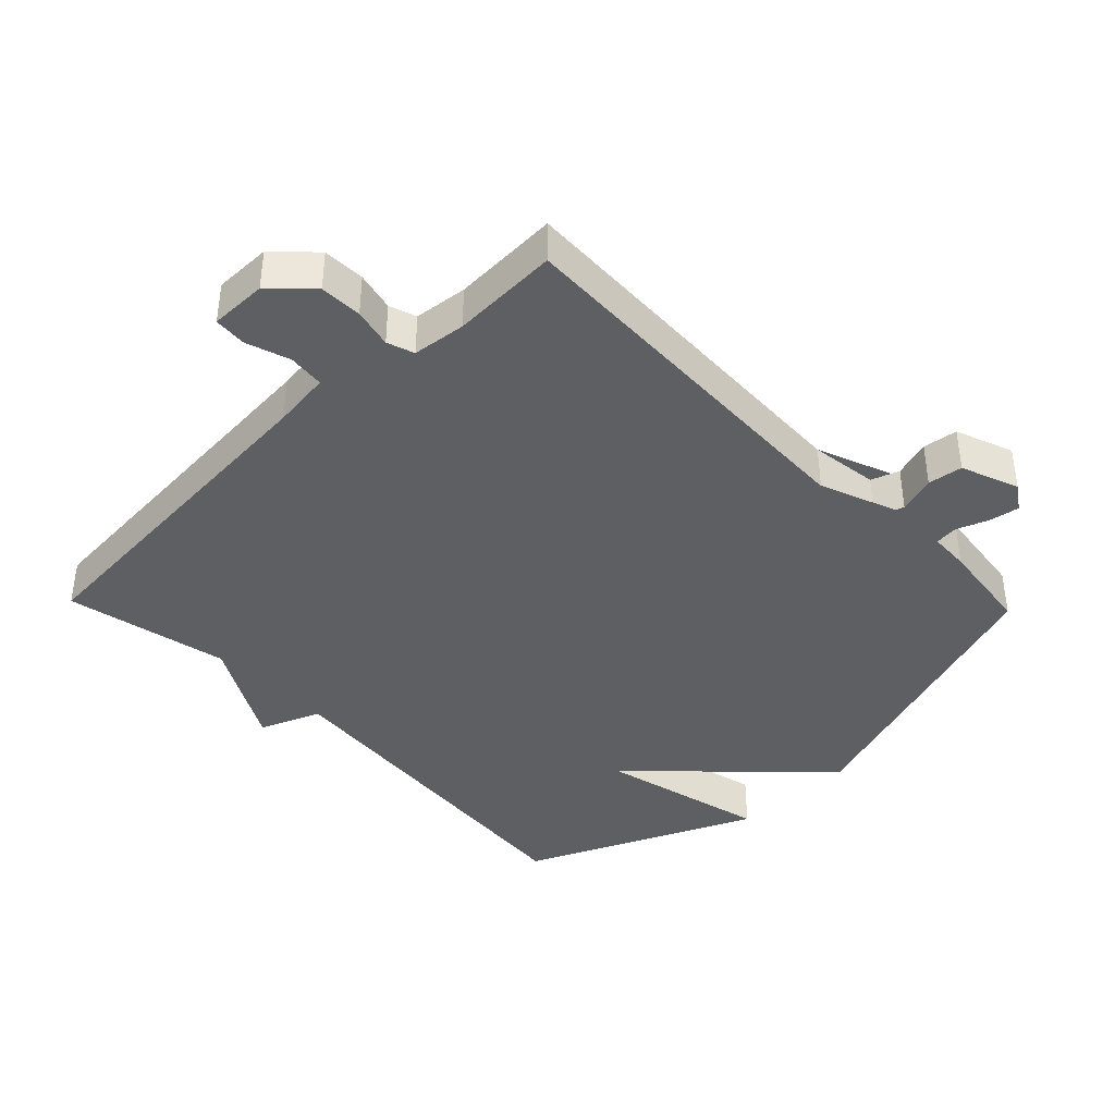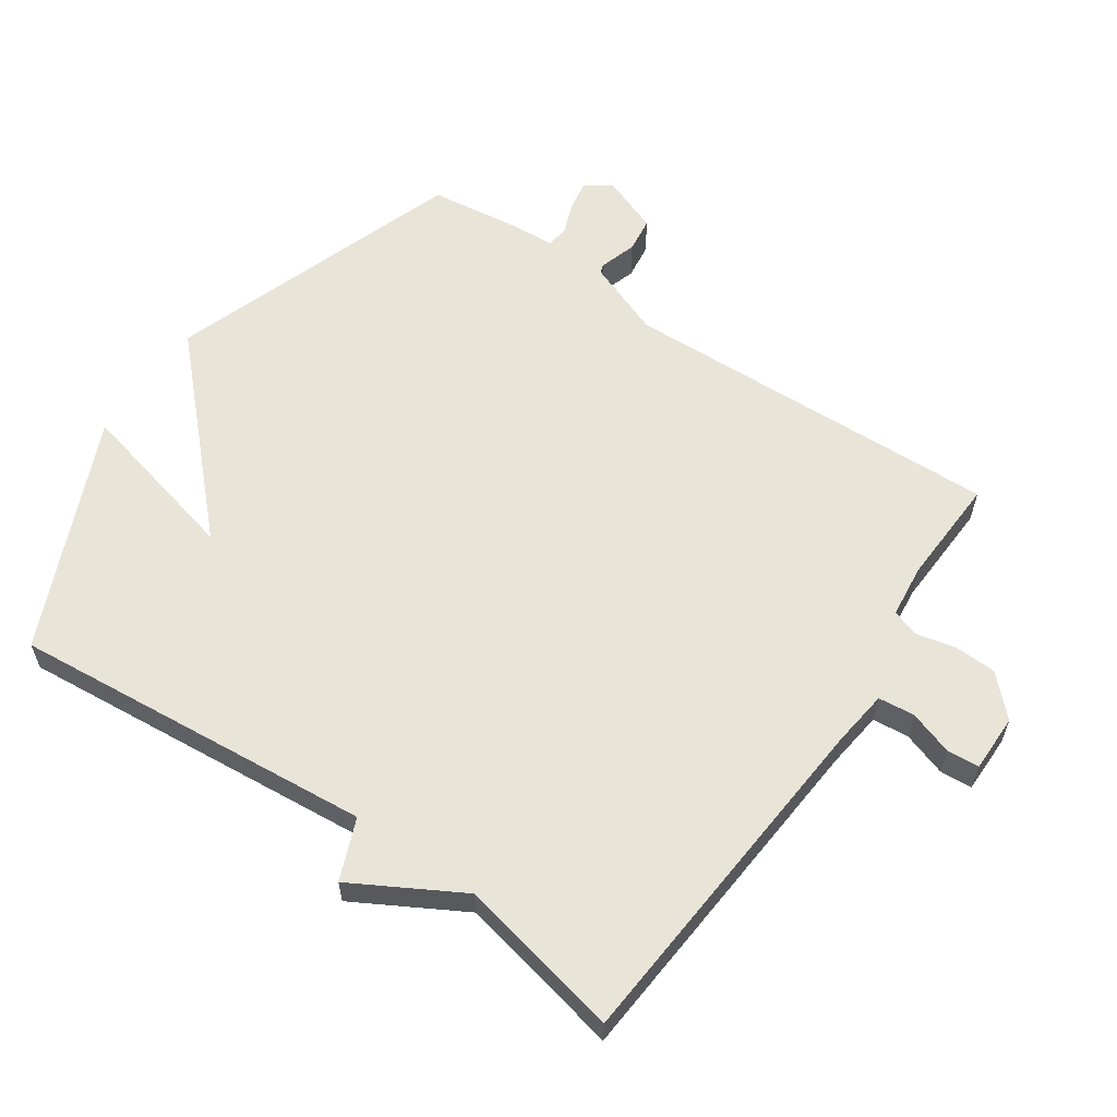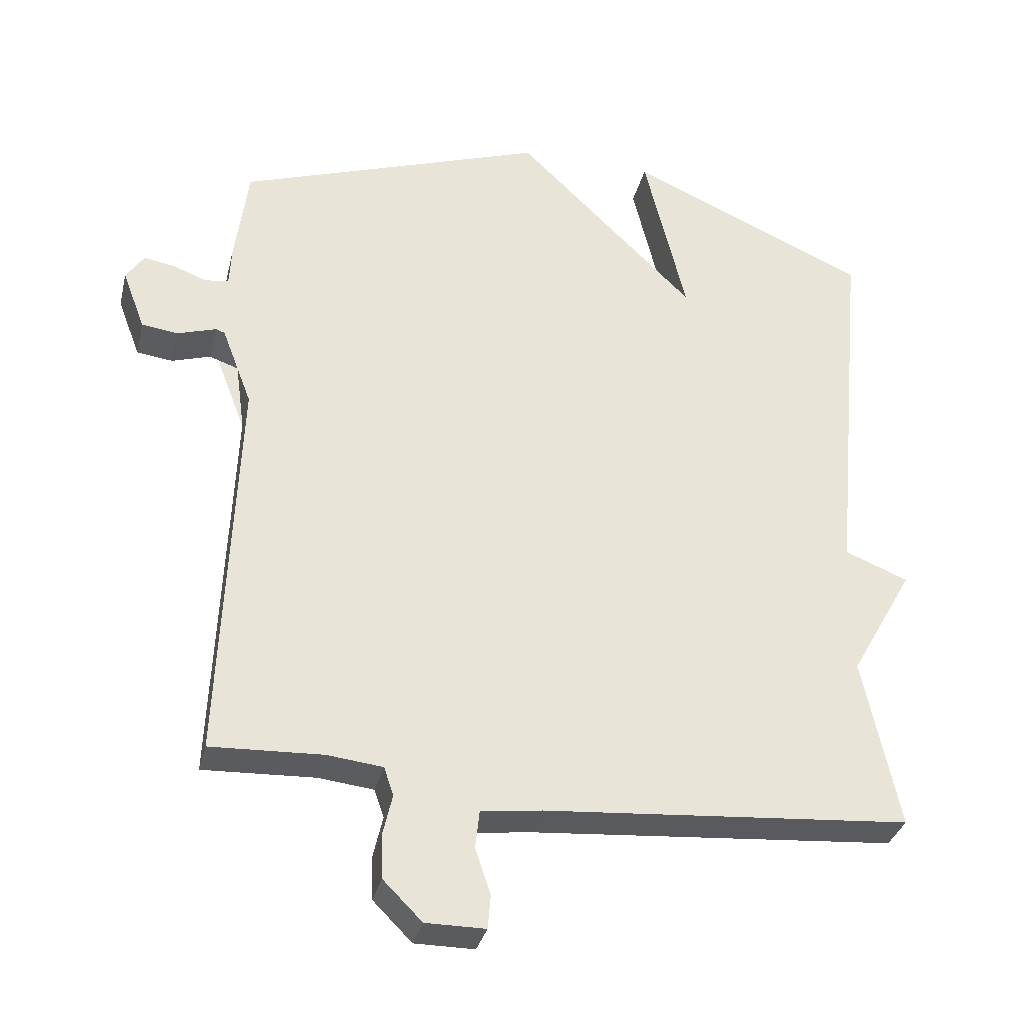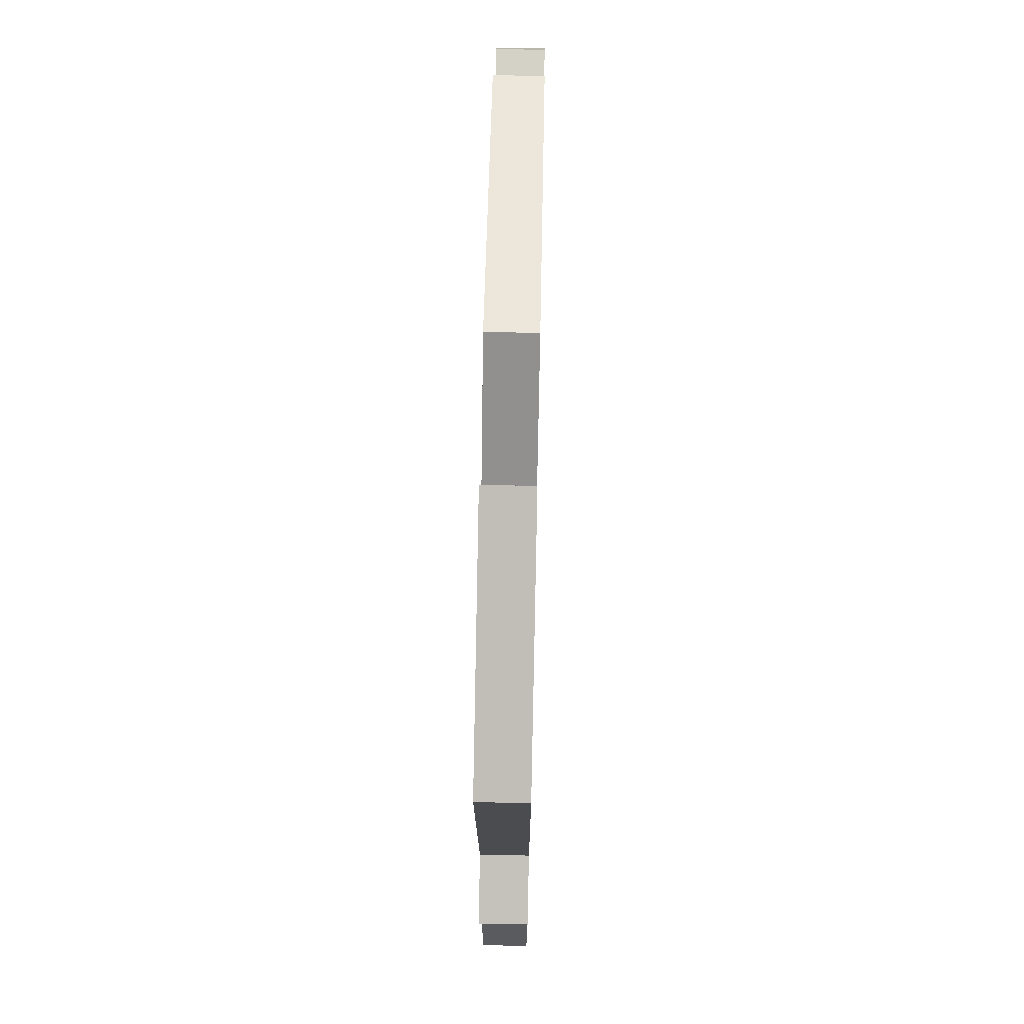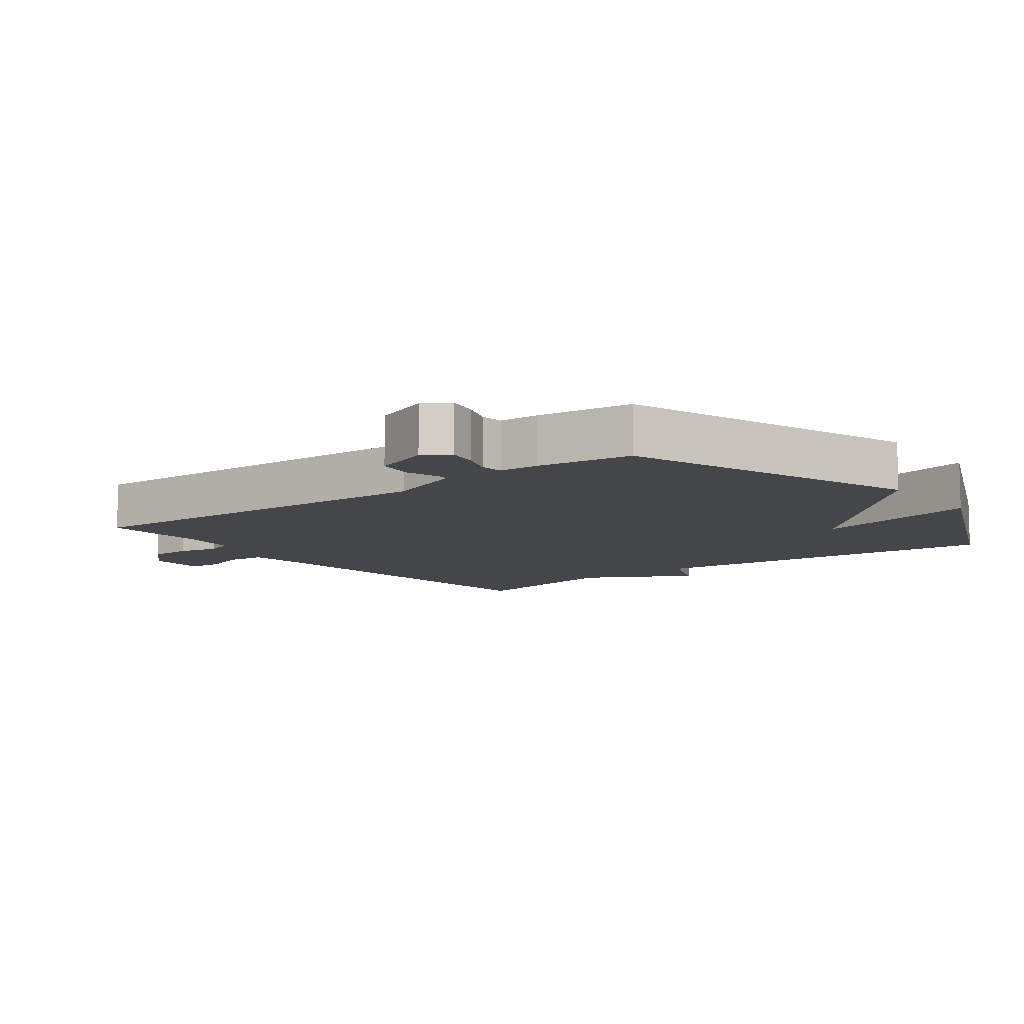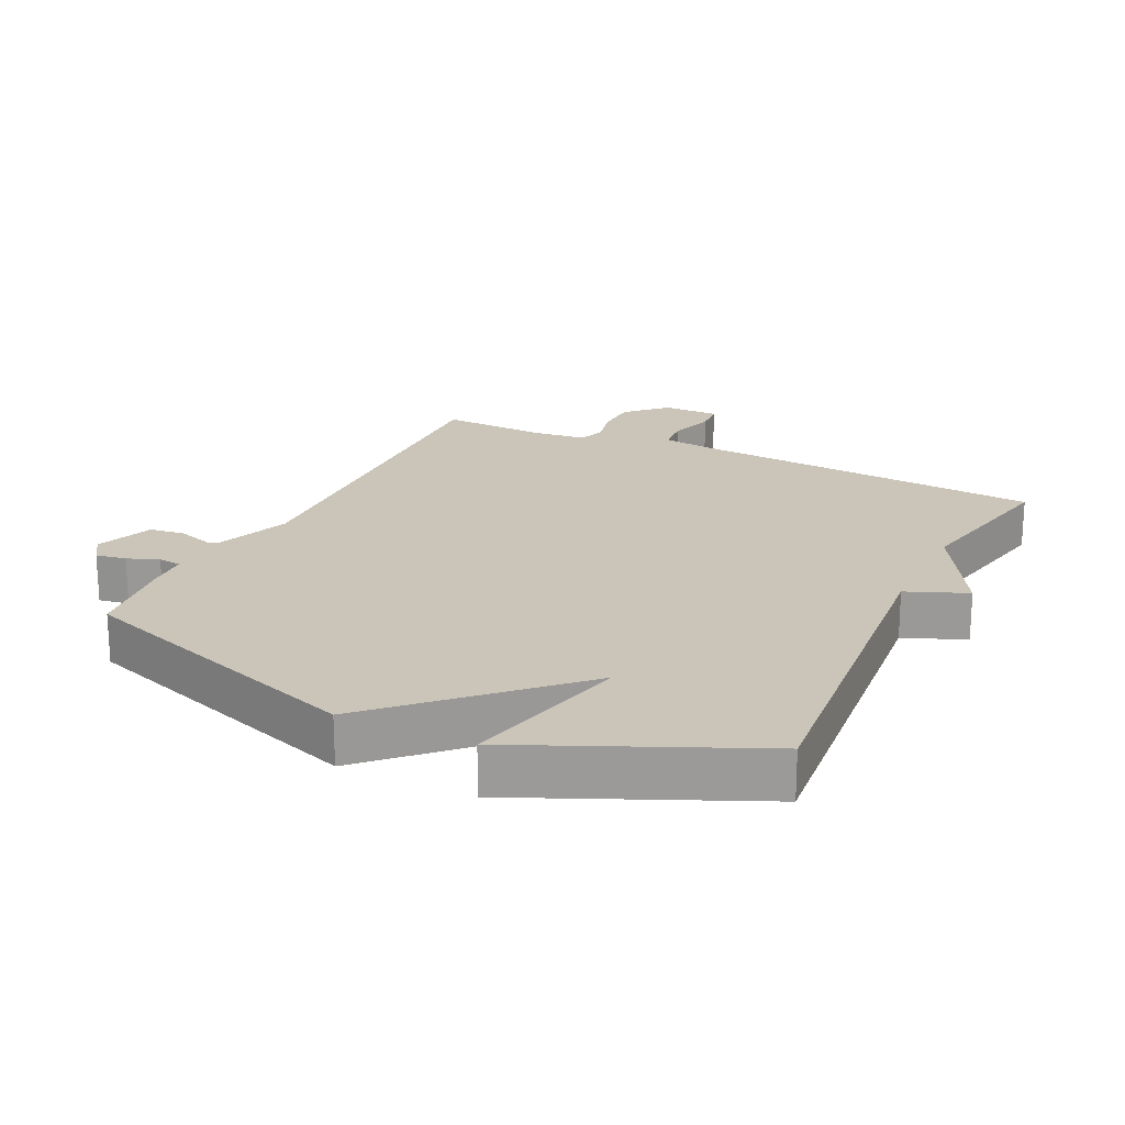
<metadata>
{"format":"obj","ext":"obj","renderer":"f3d","projection":"perspective","resolution":1024,"background":"white","views":[{"elev":-40.0,"azim":-136.0,"up":"+Y"},{"elev":60.1,"azim":124.6,"up":"+Y"},{"elev":-33.4,"azim":-13.4,"up":"+Z"},{"elev":69.9,"azim":91.2,"up":"+Z"},{"elev":-9.4,"azim":-52.4,"up":"+Y"},{"elev":20.5,"azim":25.7,"up":"+Y"}]}
</metadata>
<code>
v 0.5 0.07 -0.5
v -0.034 0.07 -0.542
v -0.122 0.07 -0.553
v -0.128 0.07 -0.608
v -0.106 0.07 -0.675
v -0.11 0.07 -0.724
v -0.197 0.07 -0.724
v -0.254 0.07 -0.667
v -0.256 0.07 -0.603
v -0.242 0.07 -0.543
v -0.256 0.07 -0.502
v -0.337 0.07 -0.493
v -0.5 0.07 -0.5
v -0.477 0.07 0.082
v -0.491 0.07 0.186
v -0.534 0.07 0.201
v -0.591 0.07 0.183
v -0.644 0.07 0.19
v -0.677 0.07 0.278
v -0.651 0.07 0.317
v -0.605 0.07 0.309
v -0.557 0.07 0.291
v -0.522 0.07 0.295
v -0.519 0.07 0.356
v -0.5 0.07 0.5
v -0.05 0.07 0.655
v 0.211 0.07 0.4
v 0.15 0.07 0.655
v 0.5 0.07 0.5
v 0.448 0.07 -0.051
v 0.54 0.07 -0.088
v 0.448 0.07 -0.251
v 0.5 0 -0.5
v -0.034 0 -0.542
v -0.122 0 -0.553
v -0.128 0 -0.608
v -0.106 0 -0.675
v -0.11 0 -0.724
v -0.197 0 -0.724
v -0.254 0 -0.667
v -0.256 0 -0.603
v -0.242 0 -0.543
v -0.256 0 -0.502
v -0.337 0 -0.493
v -0.5 0 -0.5
v -0.477 0 0.082
v -0.491 0 0.186
v -0.534 0 0.201
v -0.591 0 0.183
v -0.644 0 0.19
v -0.677 0 0.278
v -0.651 0 0.317
v -0.605 0 0.309
v -0.557 0 0.291
v -0.522 0 0.295
v -0.519 0 0.356
v -0.5 0 0.5
v -0.05 0 0.655
v 0.211 0 0.4
v 0.15 0 0.655
v 0.5 0 0.5
v 0.448 0 -0.051
v 0.54 0 -0.088
v 0.448 0 -0.251
f 30 31 32
f 27 28 29 30
f 27 30 32
f 26 27 32
f 25 26 32
f 24 25 32
f 23 24 32
f 32 1 2
f 23 32 2
f 22 23 2
f 20 21 22
f 19 20 22
f 18 19 22
f 17 18 22
f 16 17 22
f 15 16 22
f 12 13 14
f 11 12 14 15
f 8 9 10
f 7 8 10
f 6 7 10
f 5 6 10
f 4 5 10
f 3 4 10 11
f 22 2 3 11
f 22 15 11
f 64 63 62
f 62 61 60 59
f 64 62 59
f 64 59 58
f 64 58 57
f 64 57 56
f 64 56 55
f 34 33 64
f 34 64 55
f 34 55 54
f 54 53 52
f 54 52 51
f 54 51 50
f 54 50 49
f 54 49 48
f 54 48 47
f 46 45 44
f 47 46 44 43
f 42 41 40
f 42 40 39
f 42 39 38
f 42 38 37
f 42 37 36
f 43 42 36 35
f 43 35 34 54
f 43 47 54
f 1 33 34 2
f 2 34 35 3
f 3 35 36 4
f 4 36 37 5
f 5 37 38 6
f 6 38 39 7
f 7 39 40 8
f 8 40 41 9
f 9 41 42 10
f 10 42 43 11
f 11 43 44 12
f 12 44 45 13
f 13 45 46 14
f 14 46 47 15
f 15 47 48 16
f 16 48 49 17
f 17 49 50 18
f 18 50 51 19
f 19 51 52 20
f 20 52 53 21
f 21 53 54 22
f 22 54 55 23
f 23 55 56 24
f 24 56 57 25
f 25 57 58 26
f 26 58 59 27
f 27 59 60 28
f 28 60 61 29
f 29 61 62 30
f 30 62 63 31
f 31 63 64 32
f 32 64 33 1

</code>
